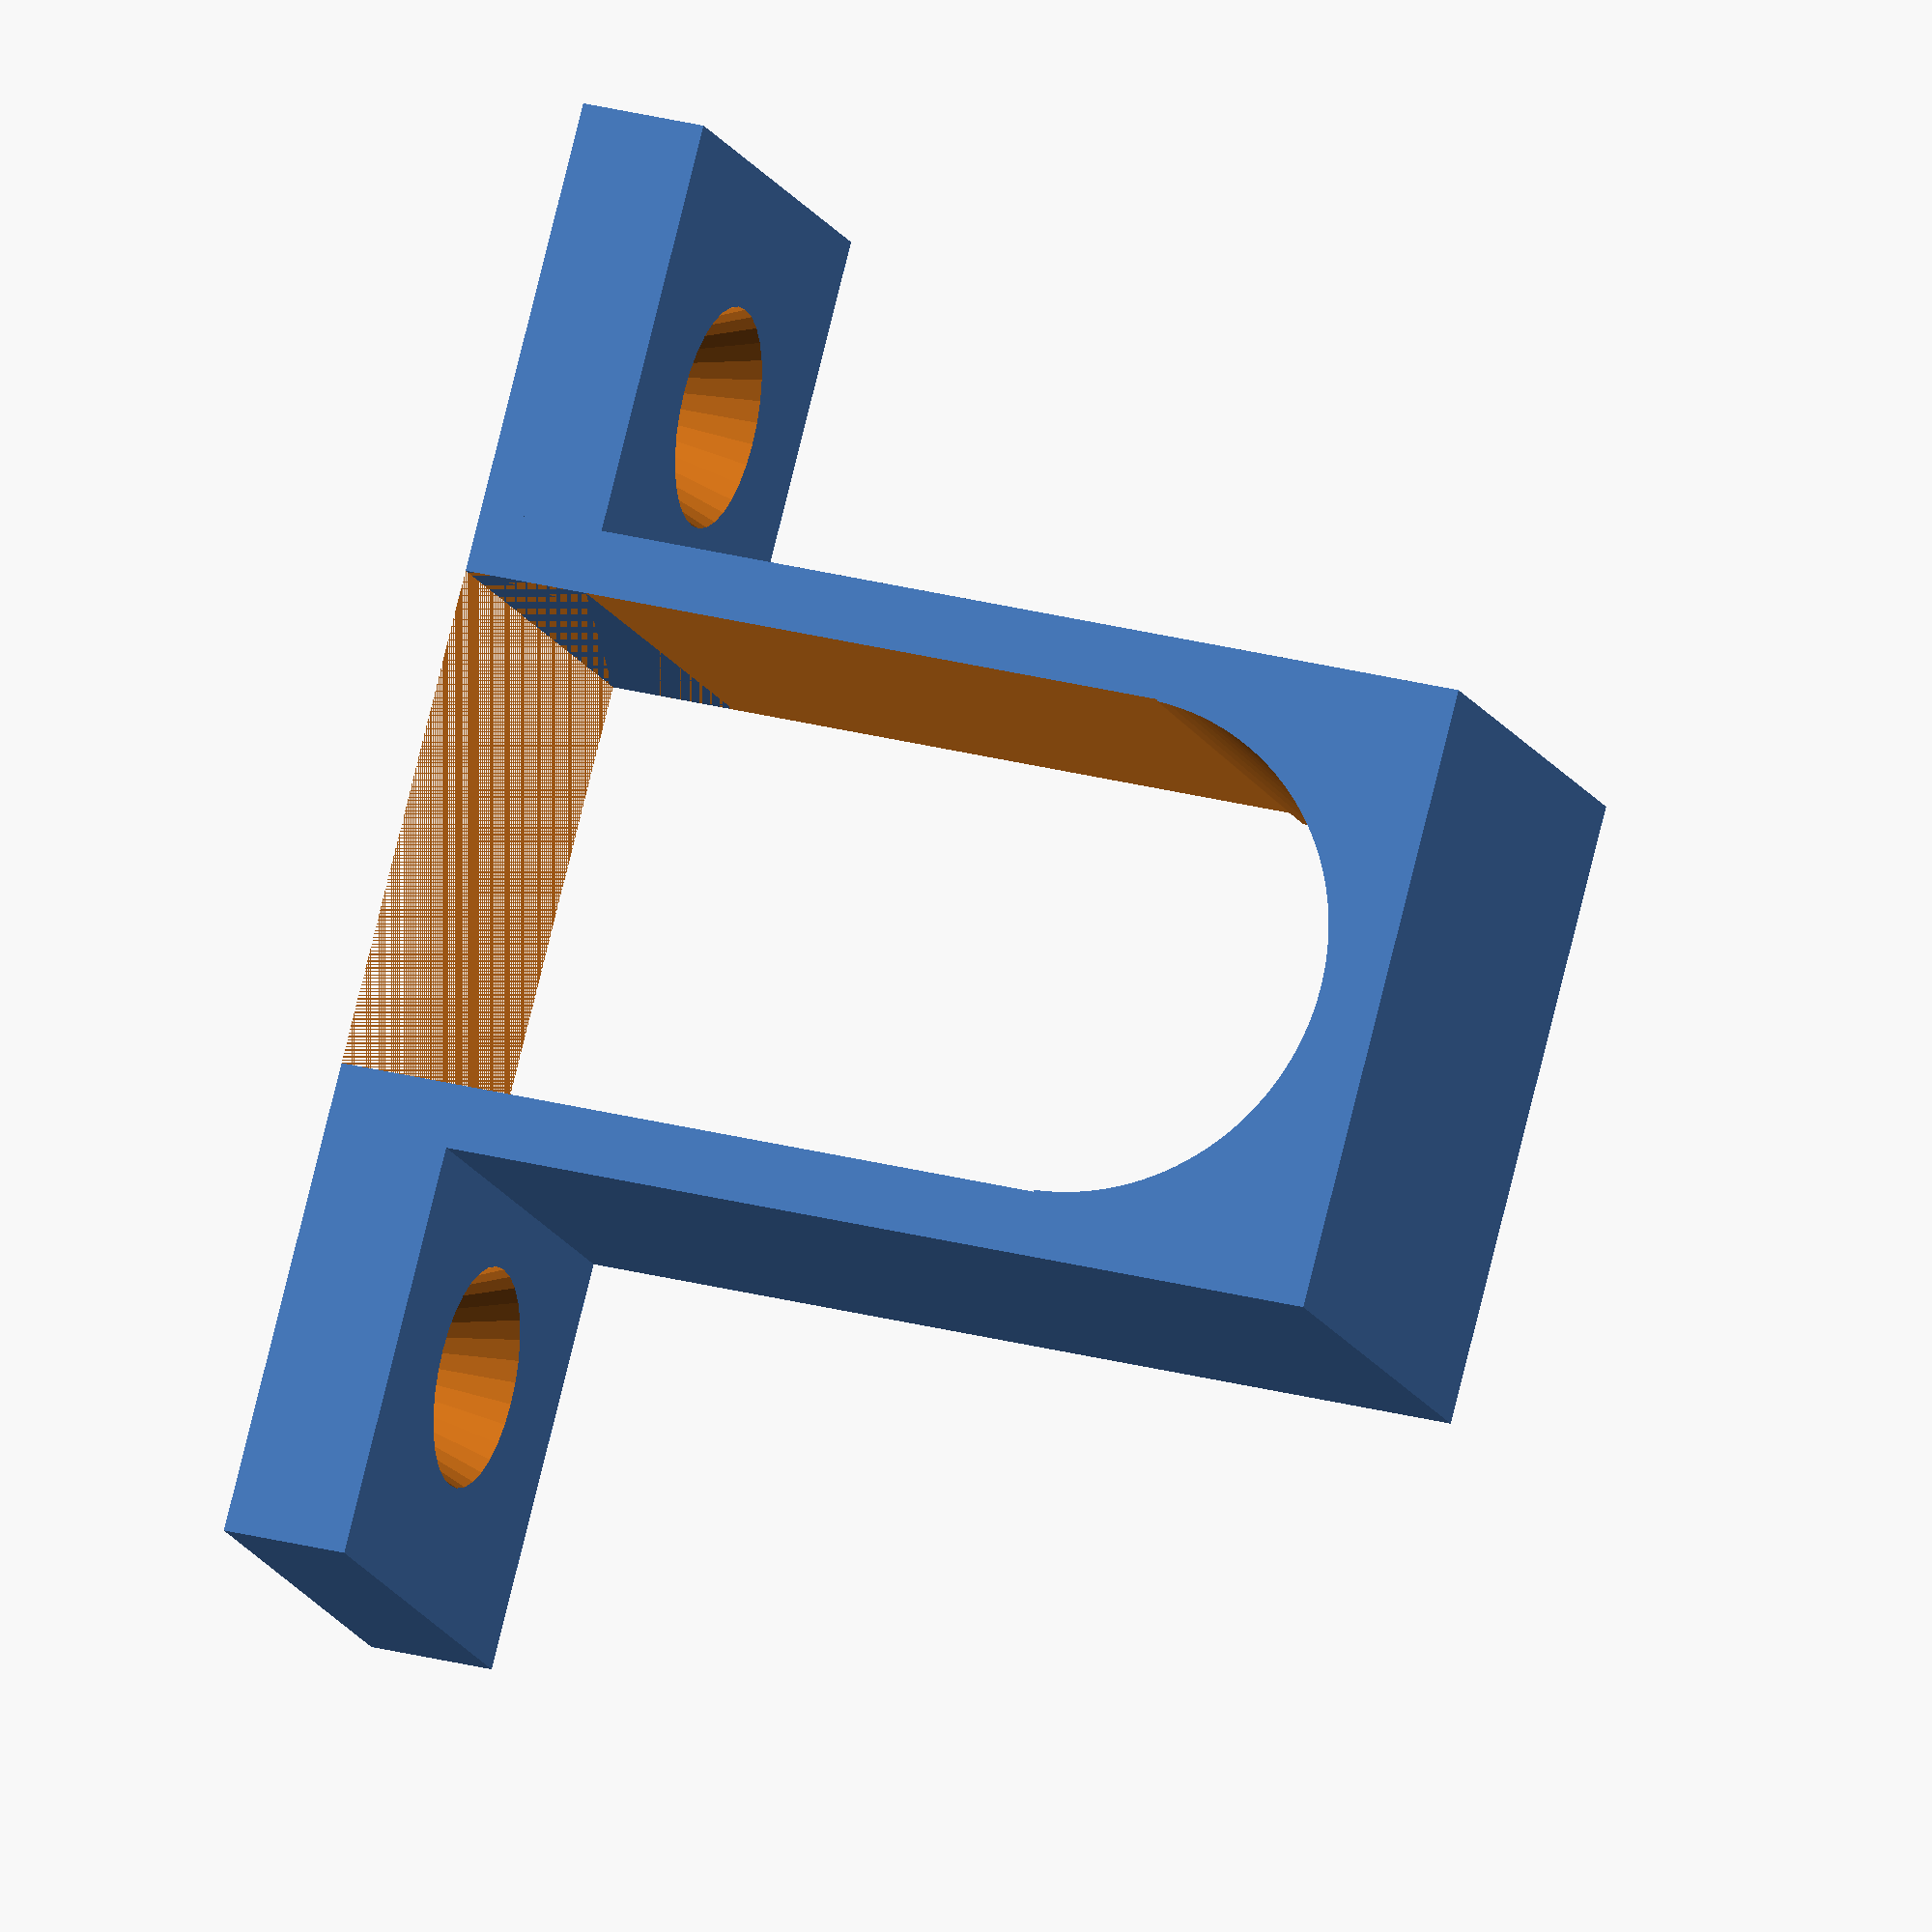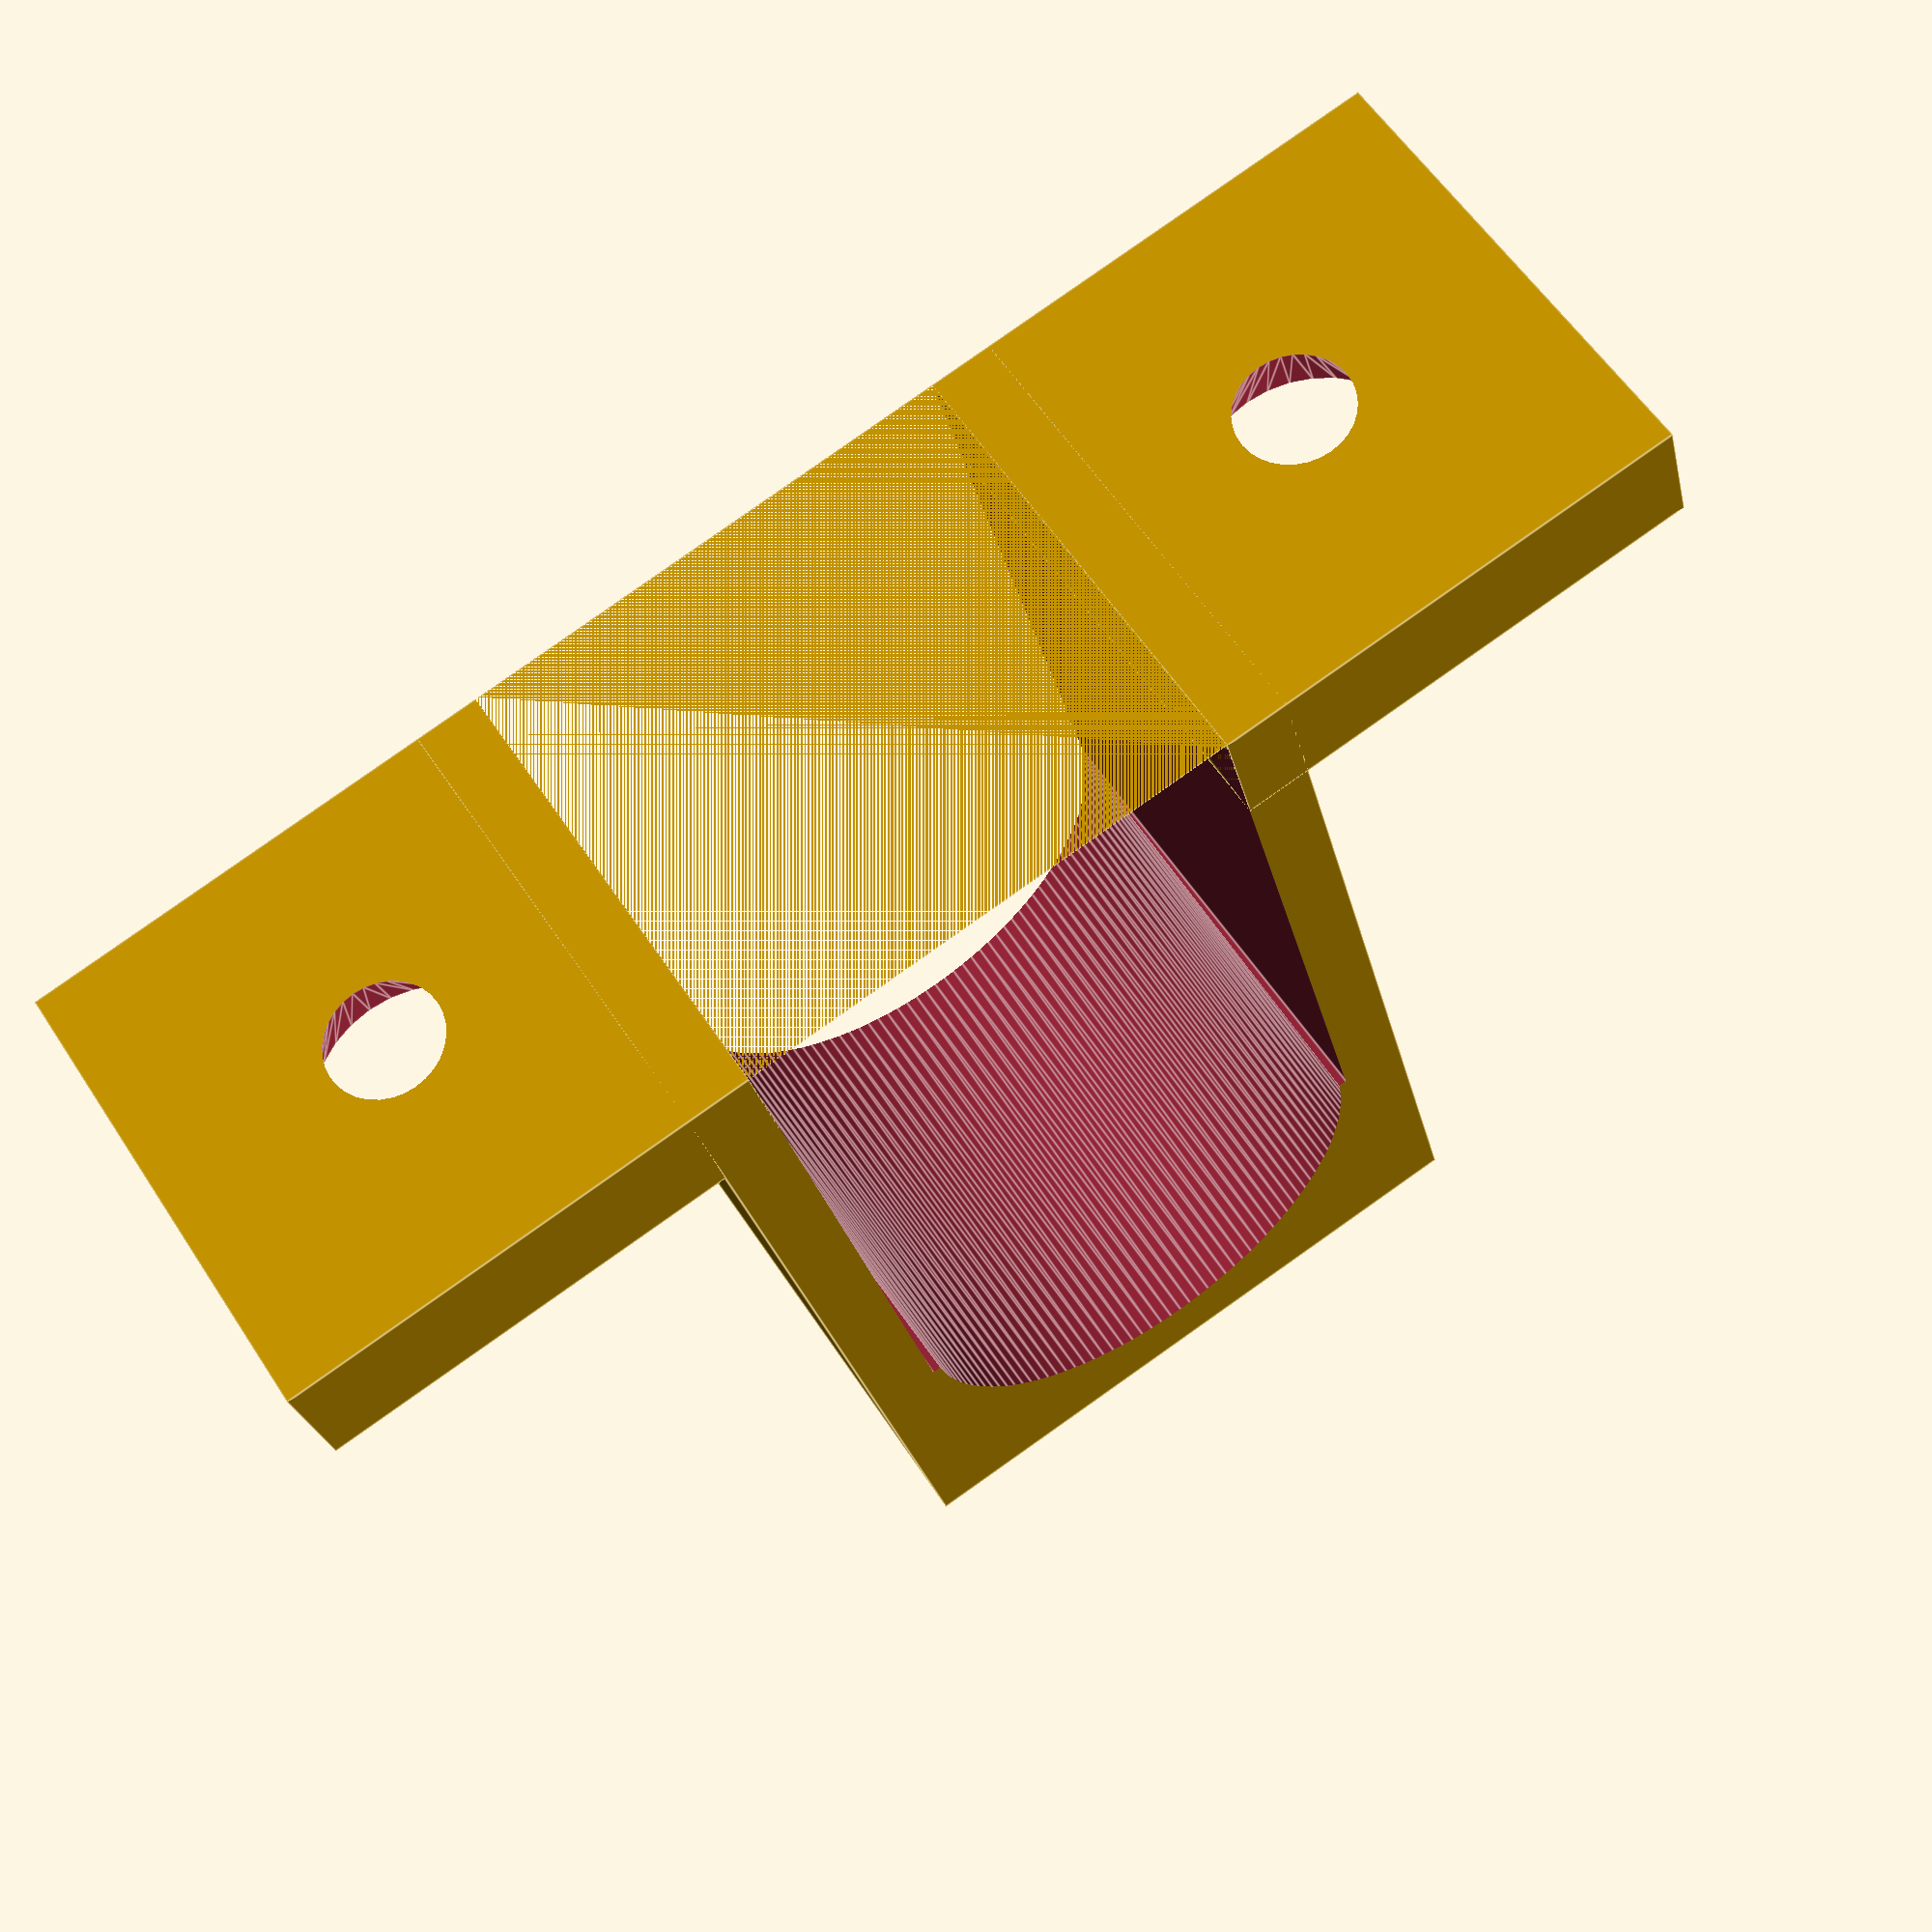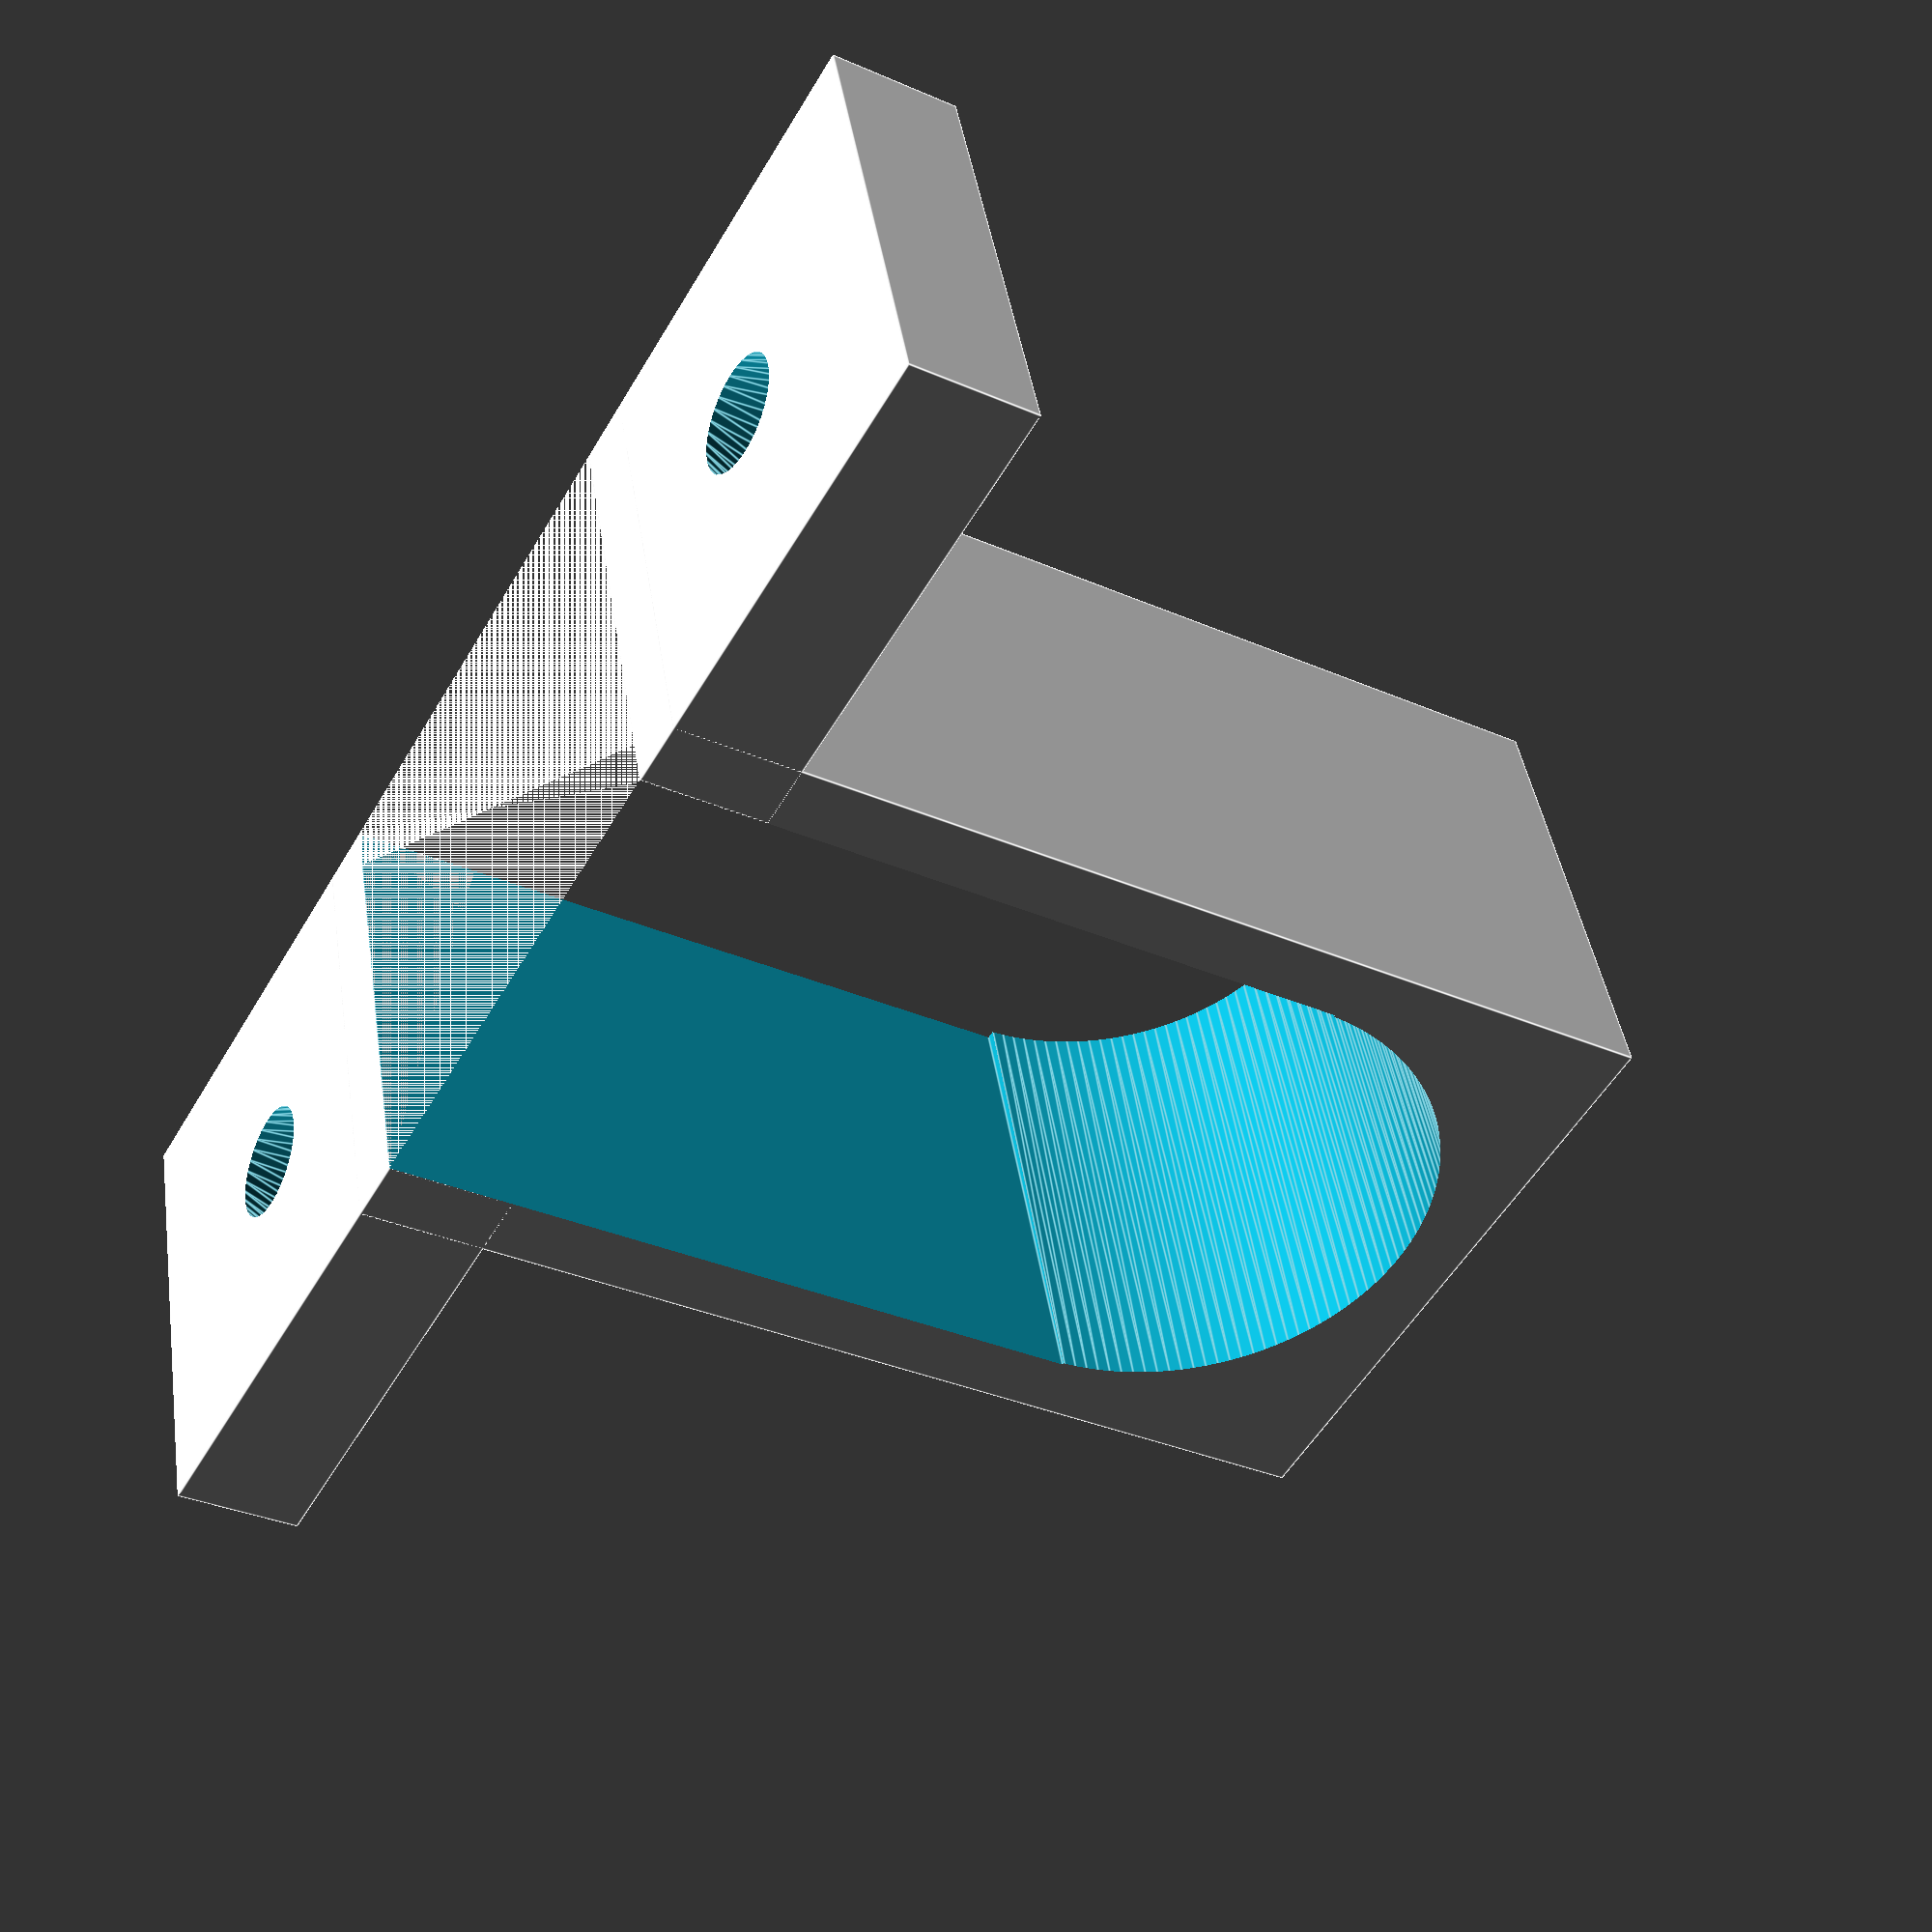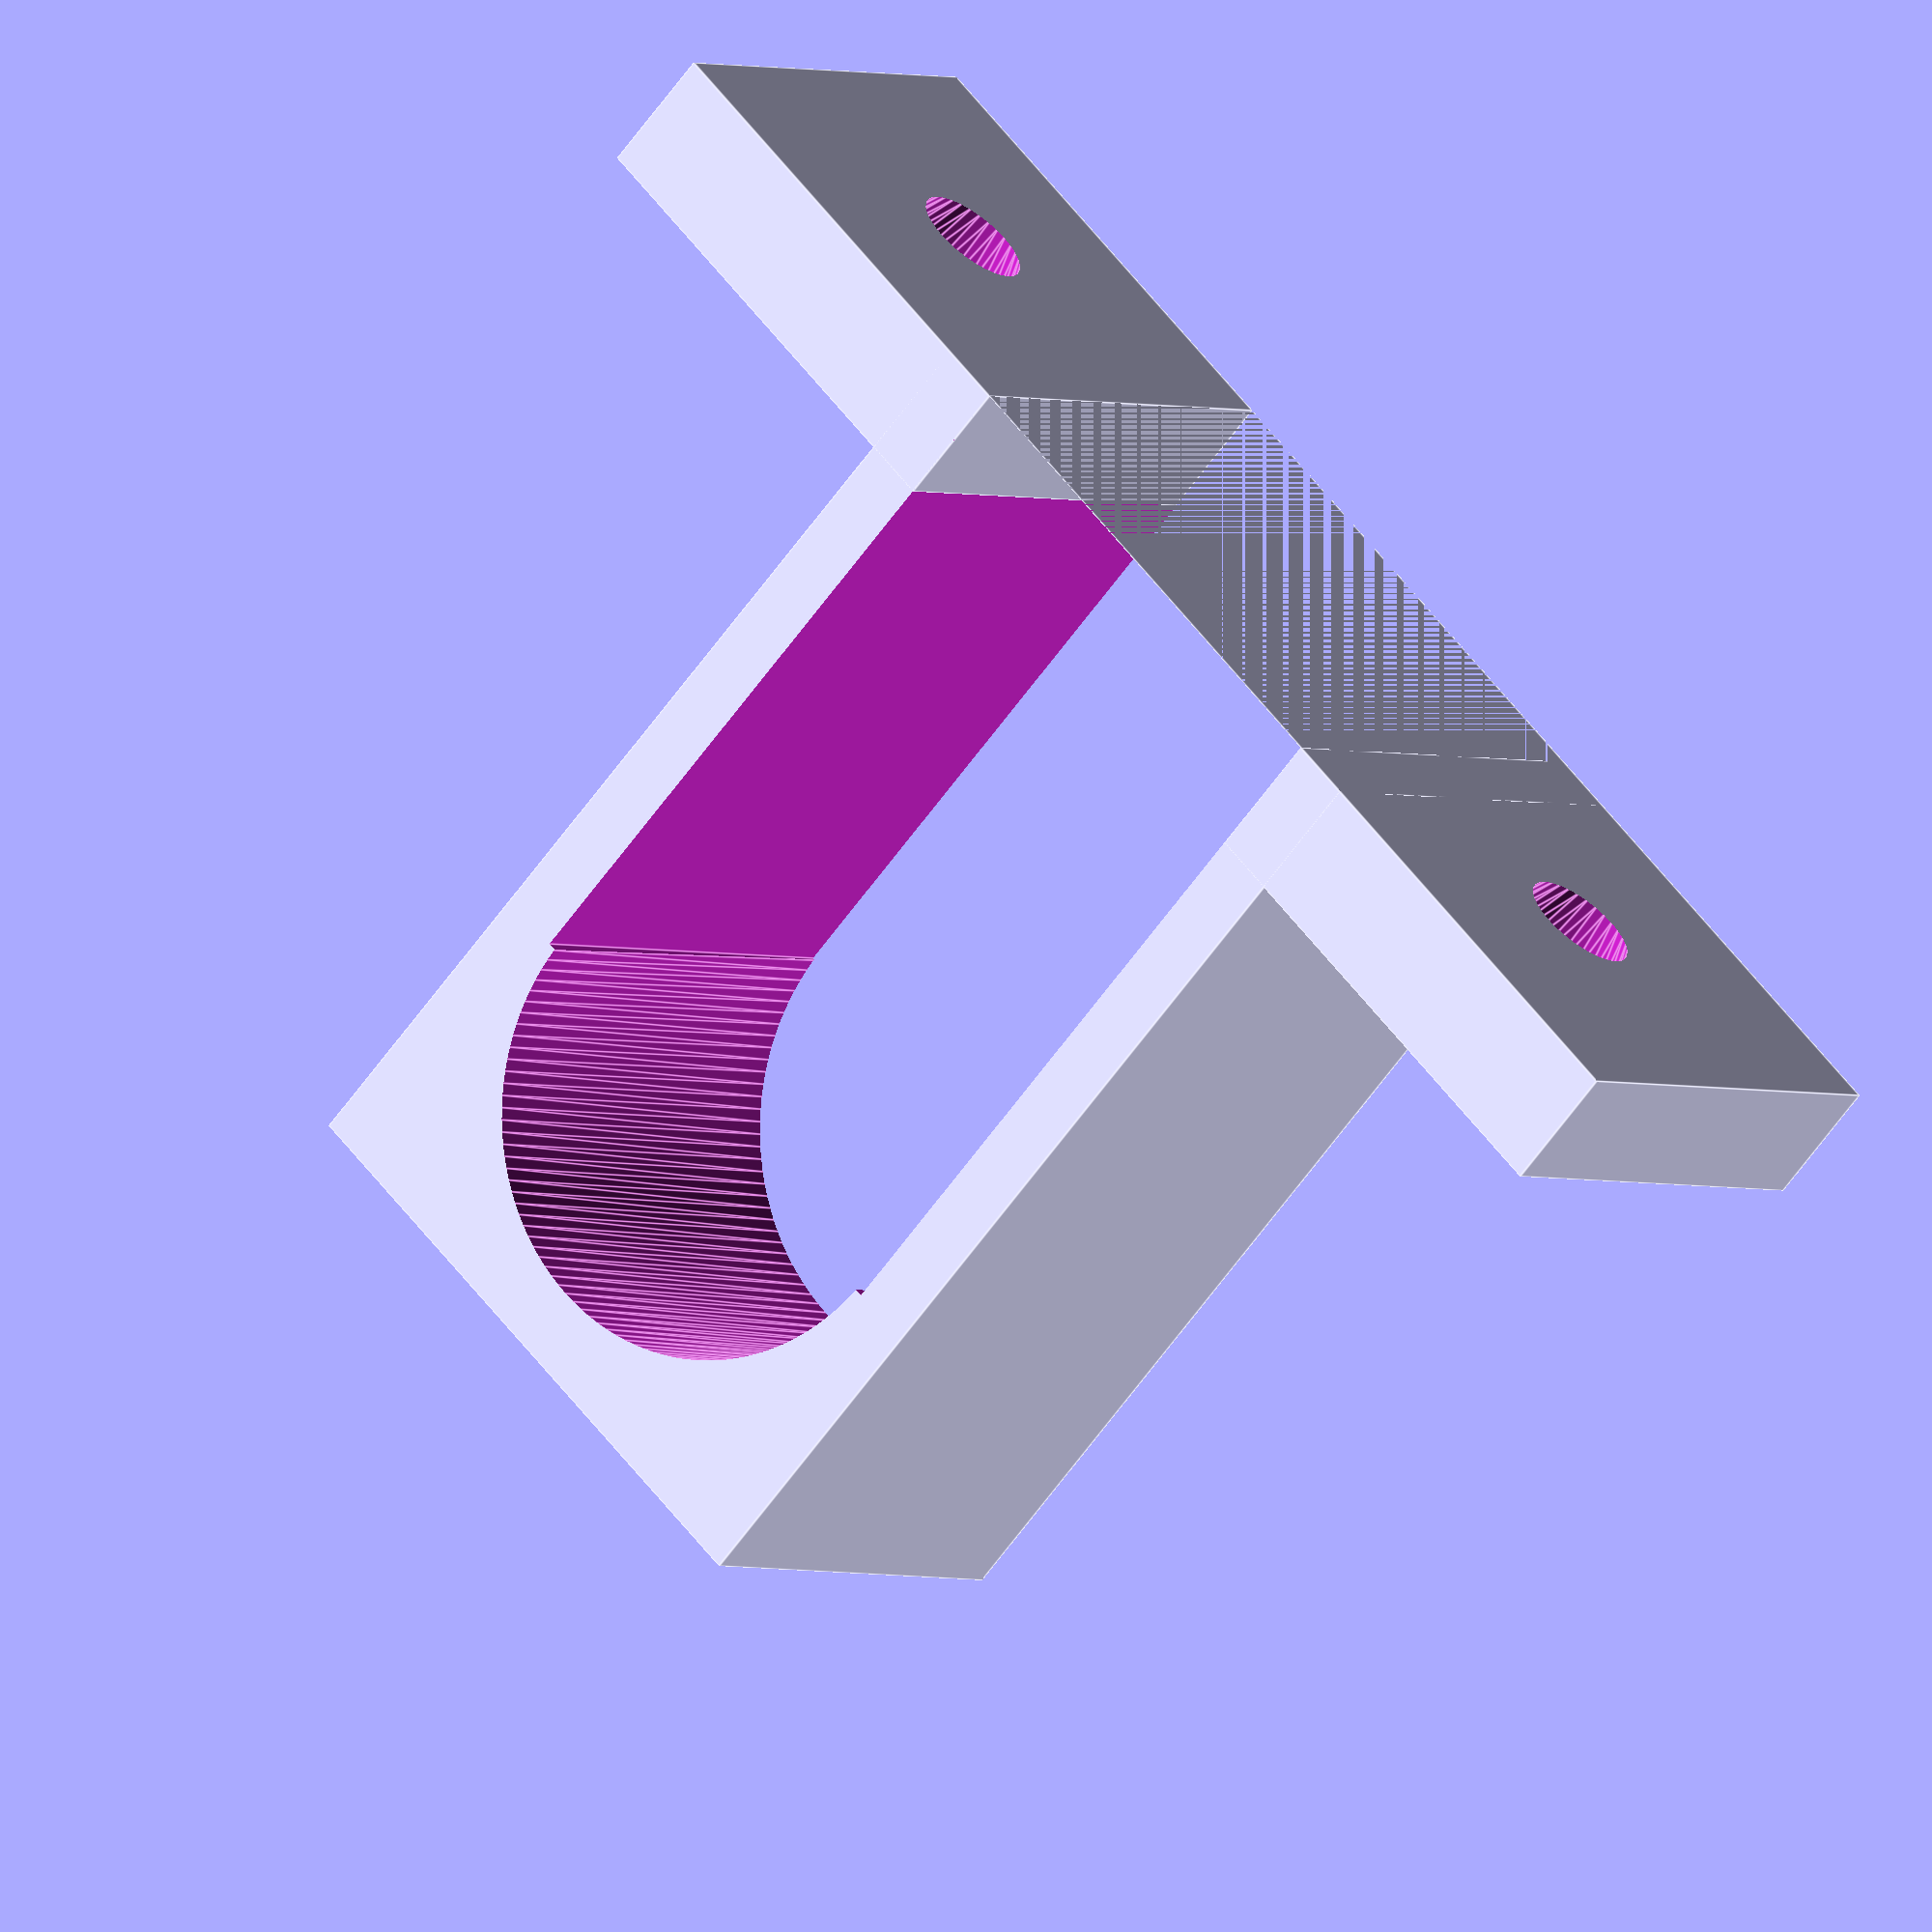
<openscad>
org_mot_od=35;
mot_od=org_mot_od+0.7;

org_dyn_od=33.6;
dyn_od=org_dyn_od+0.7;


dyn_od1_sm=15+0.7;
dyn_od2_sm=14.6+0.7;


comp_h=(mot_od-dyn_od)/2;//ausgleich um auf die gleiche höhe wie motor zu kommen
echo (comp_h);

part=0.7;
br_wd=15;
br_th=5;
br_h=dyn_od*part+br_th;
br_of=dyn_od/2+br_th+comp_h;
br_sp=dyn_od+br_th;//span of bracket
br_lth=4;
cl_h=dyn_od+br_th;
$fn=128;


//clamp_and_flap();
 //bracket_and_flap();
//bracket_sm();
clamp_sm_and_flap();

module clamp_and_flap(){
    clamp();
    translate([br_sp/2,-br_wd/2,0]) flapr();
    translate([-br_sp/2,-br_wd/2,0]) flapl();
}


module clamp(){    
    cl_xtra=4;
    translate([0,0,dyn_od/2]){
        difference(){
            translate([0,0,br_th/2+cl_xtra/2]) 
                cube([br_sp,br_wd,cl_h+cl_xtra],center=true);
            union(){
                translate([0,-br_wd/2-0.5,+cl_xtra]) rotate([-90,0,0]) cylinder(d=dyn_od,h=br_wd+1);
                translate([0,-0.1,-dyn_od/4+cl_xtra/2]) cube([dyn_od,br_wd+1,dyn_od/2+cl_xtra],center=true);
            }
        }
        //spoint([0,-br_wd/2-0.5,+cl_xtra]);
    }
  
}


module bracket_and_flap(){
    bracket();
    translate([br_sp/2,0,0]) flapr();
    translate([-br_sp/2,0,0]) flapl();

};

module flapr(){
     flscrd=3.5;
    difference(){
        cube([15,br_wd,br_lth]);
        translate([15/2,br_wd/2,-0.1]) cylinder(r1=flscrd/2,r2=flscrd/2*2,h=br_lth+0.2,$fn=32);
    }
}
module flapl(){
    flscrd=3.5;
    translate([-15,0,0]){
        
        difference(){
            cube([15,br_wd,br_lth]);
            translate([15/2,br_wd/2,-0.1]) cylinder(r1=flscrd/2,r2=flscrd/2*2,h=br_lth+0.2,$fn=32);
        }
    }
}

module bracket(){
    difference(){
        translate([-br_sp/2,0,0]) cube([br_sp,br_wd,br_h]);
        translate([0,-0.5,br_of]) rotate([-90,0,0]) cylinder(d=dyn_od,h=br_wd+1);
        echo(br_of);
    };
    //spoint([0,-0.5,br_of]);
}

module bracket_sm(){    
    comp_h=(mot_od-dyn_od1_sm)/2;
    sbr_sp=dyn_od1_sm;
    spart=1;
    sbr_h=dyn_od1_sm*spart+br_th;
    sbr_of=dyn_od1_sm/2+br_th+comp_h;
   
    
    difference(){
        translate([-sbr_sp/2,0,0]) cube([sbr_sp,br_wd,sbr_h]);
        
        translate([0,-0.1,sbr_of]) 
            rotate([-90,0,0]) 
                cylinder(d1=dyn_od1_sm,d2=dyn_od2_sm,h=br_wd+0.2);
    };

}

module clamp_sm_and_flap(){
    sbr_sp=dyn_od1_sm+0.1;
    clamp_sm(sbr_sp);
    translate([sbr_sp/2,0,0]) flapr();
    translate([-sbr_sp/2,0,0]) flapl();
}


module clamp_sm(sbr_sp){    
    zsri=0.2; //shrink z so clamp is tight
    comp_h=(mot_od-dyn_od1_sm)/2;
    
    spart=1;
    sbr_h=dyn_od1_sm*spart+br_th;
    sbr_of=dyn_od1_sm/2+br_th+comp_h;
    outer_sbr_sp=sbr_sp+br_lth;
    difference(){        
        translate([-outer_sbr_sp/2,0,0]) 
            cube([outer_sbr_sp,br_wd,sbr_of+dyn_od1_sm/2+2-zsri]);
        union(){
            translate([-sbr_sp/2,-0.1,0]) cube([sbr_sp,br_wd+0.2,sbr_h+2.5-zsri]);            
            translate([0,-0.1,sbr_of-zsri]) 
                rotate([-90,0,0]) 
                    cylinder(d1=dyn_od1_sm,d2=dyn_od2_sm,h=br_wd+0.2);
        };
    }

}








module spoint(coord){
    cus=0.5;
     translate(coord) color("red") cube([cus,cus,cus],center=true);
}

</openscad>
<views>
elev=153.6 azim=308.6 roll=247.3 proj=o view=wireframe
elev=25.2 azim=213.3 roll=192.1 proj=p view=edges
elev=33.2 azim=16.8 roll=238.9 proj=p view=edges
elev=64.4 azim=138.3 roll=144.1 proj=o view=edges
</views>
